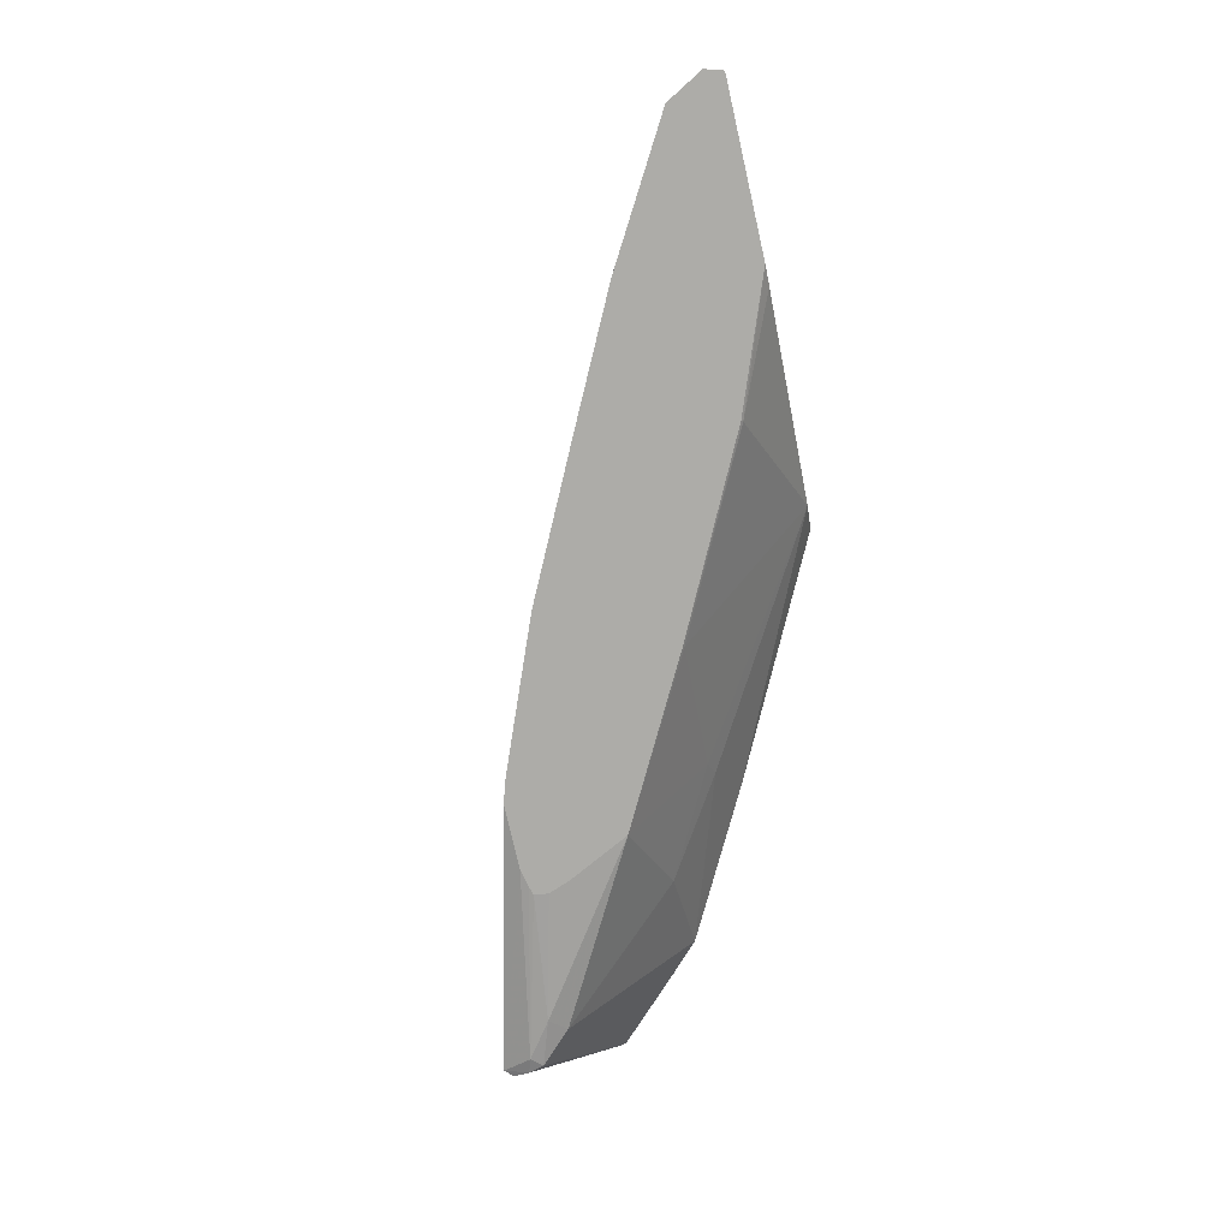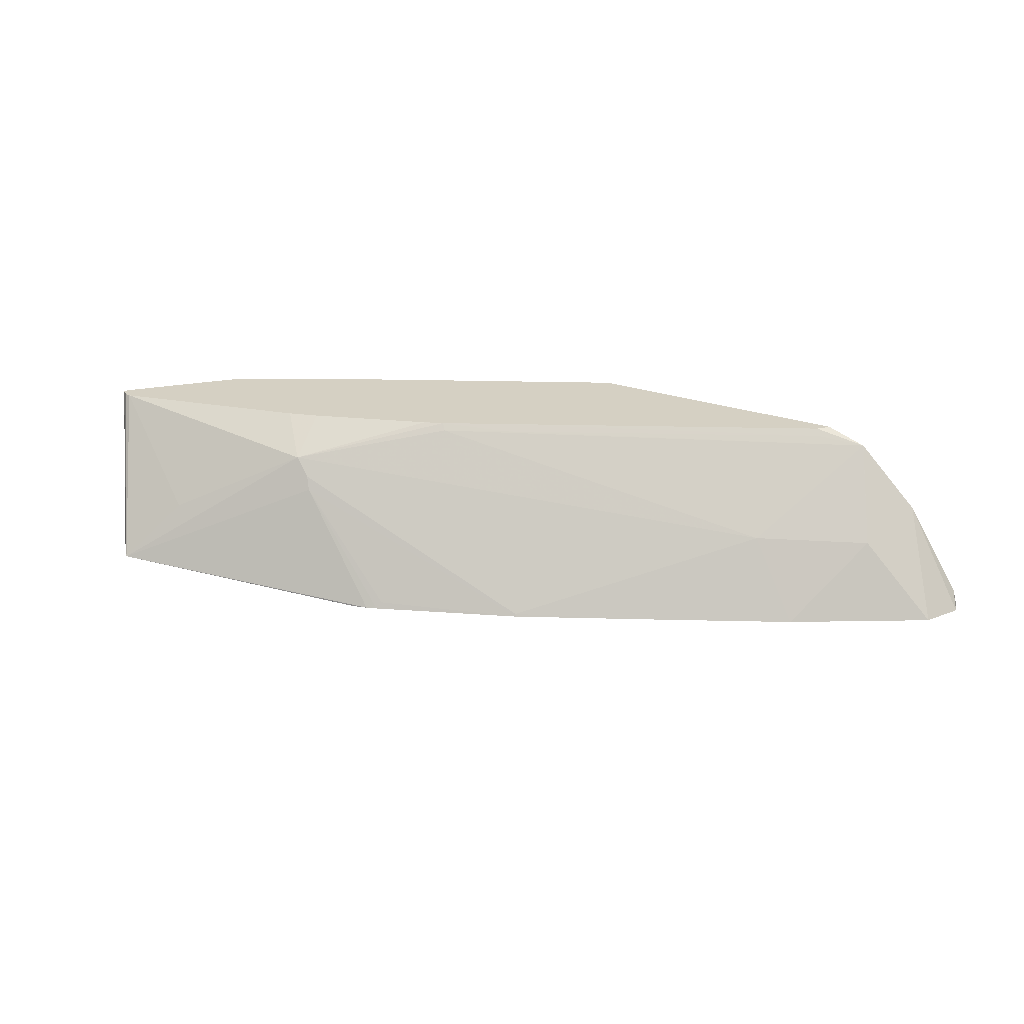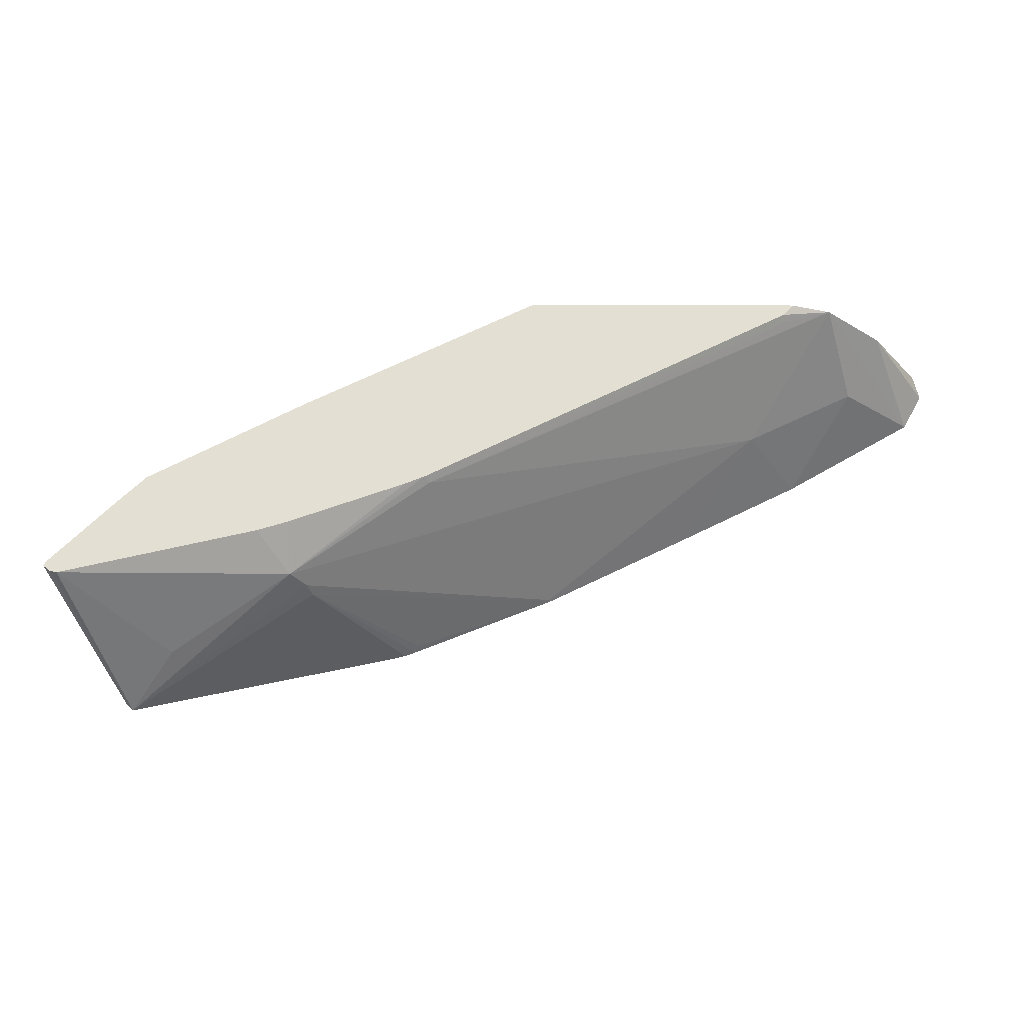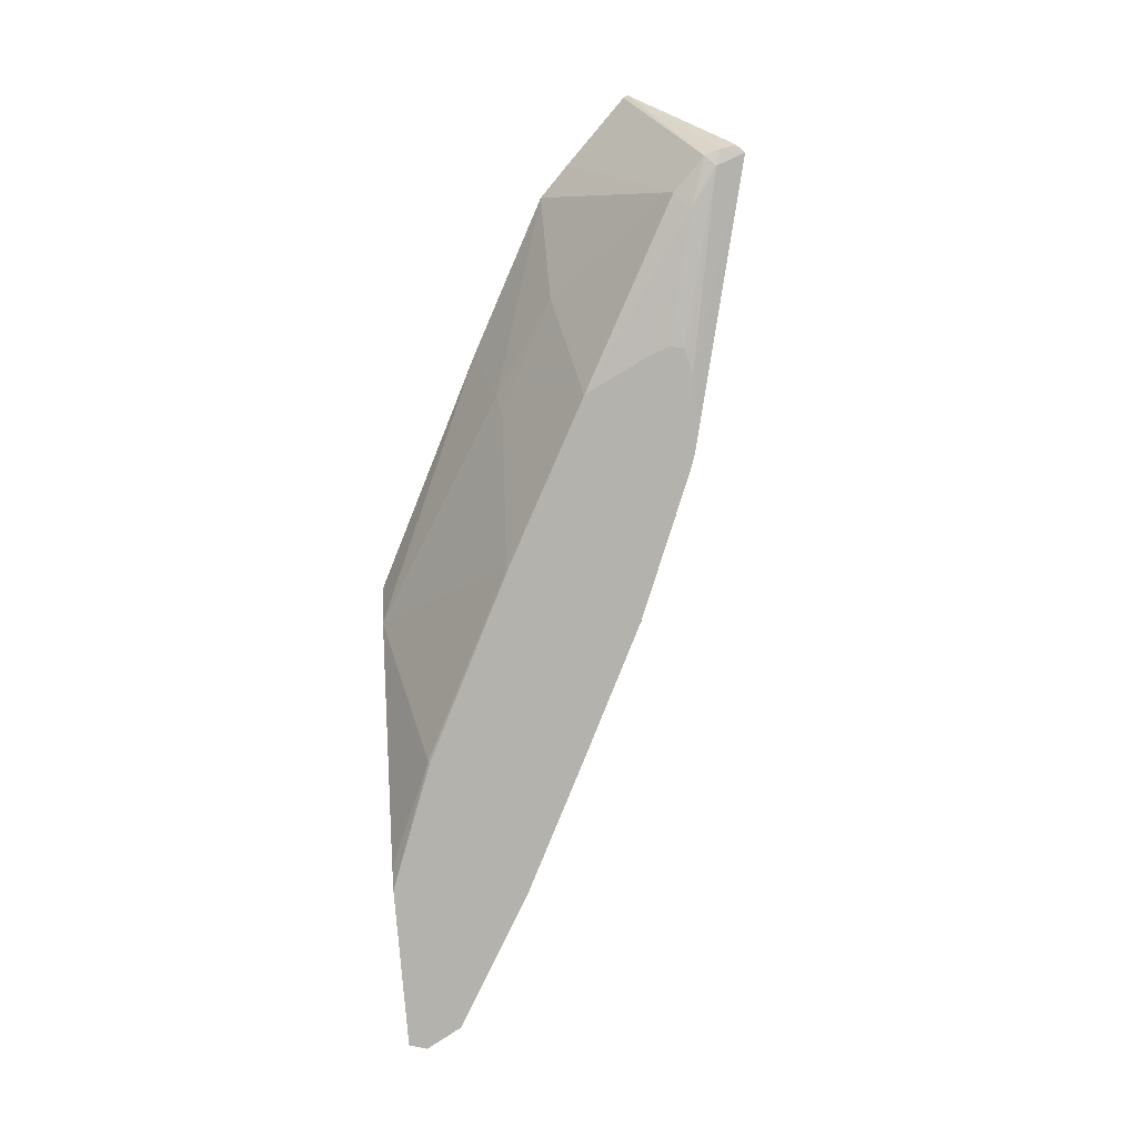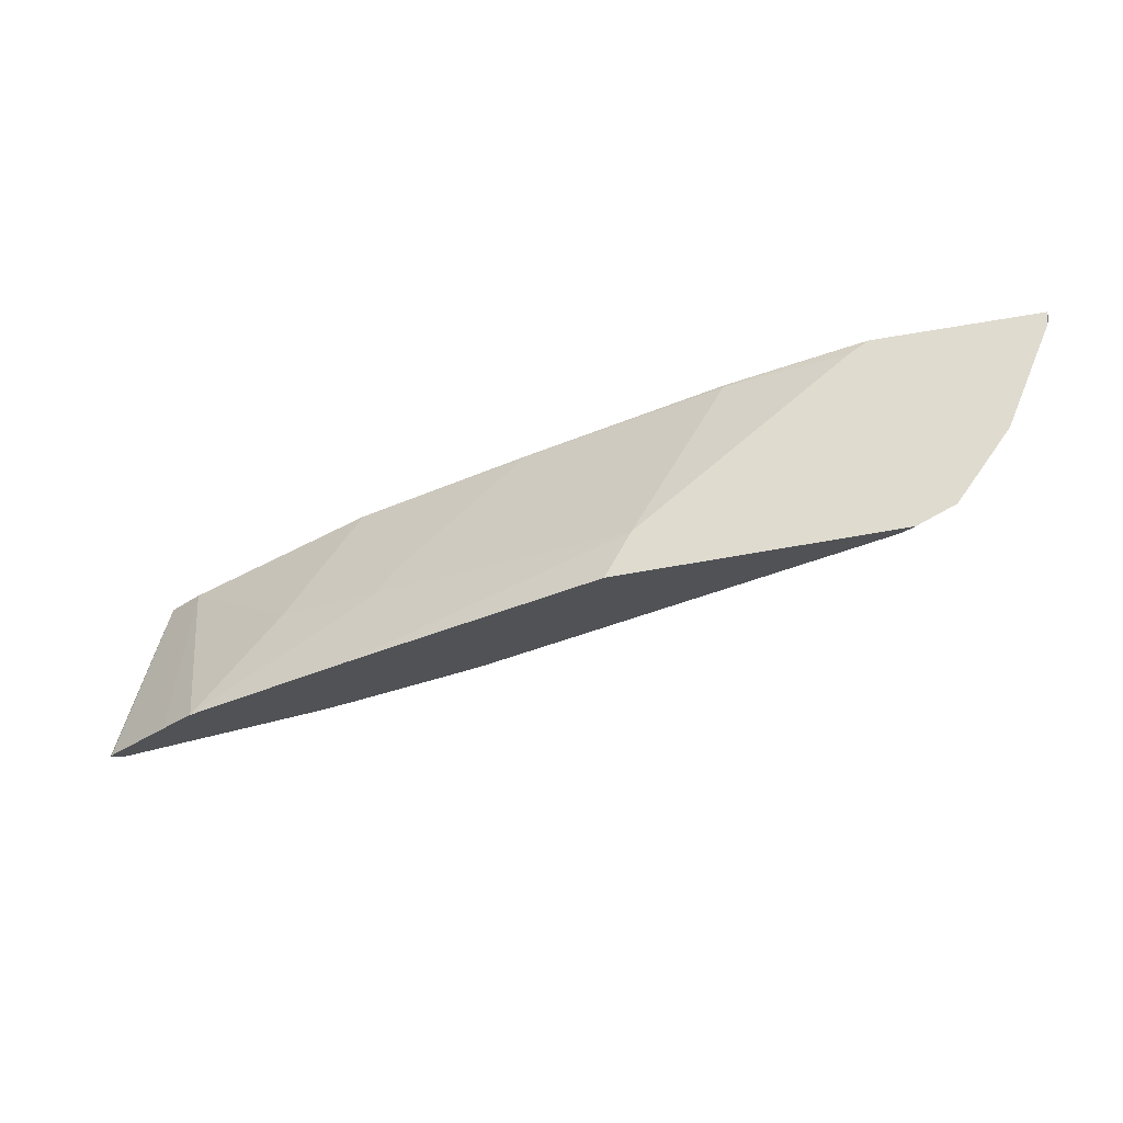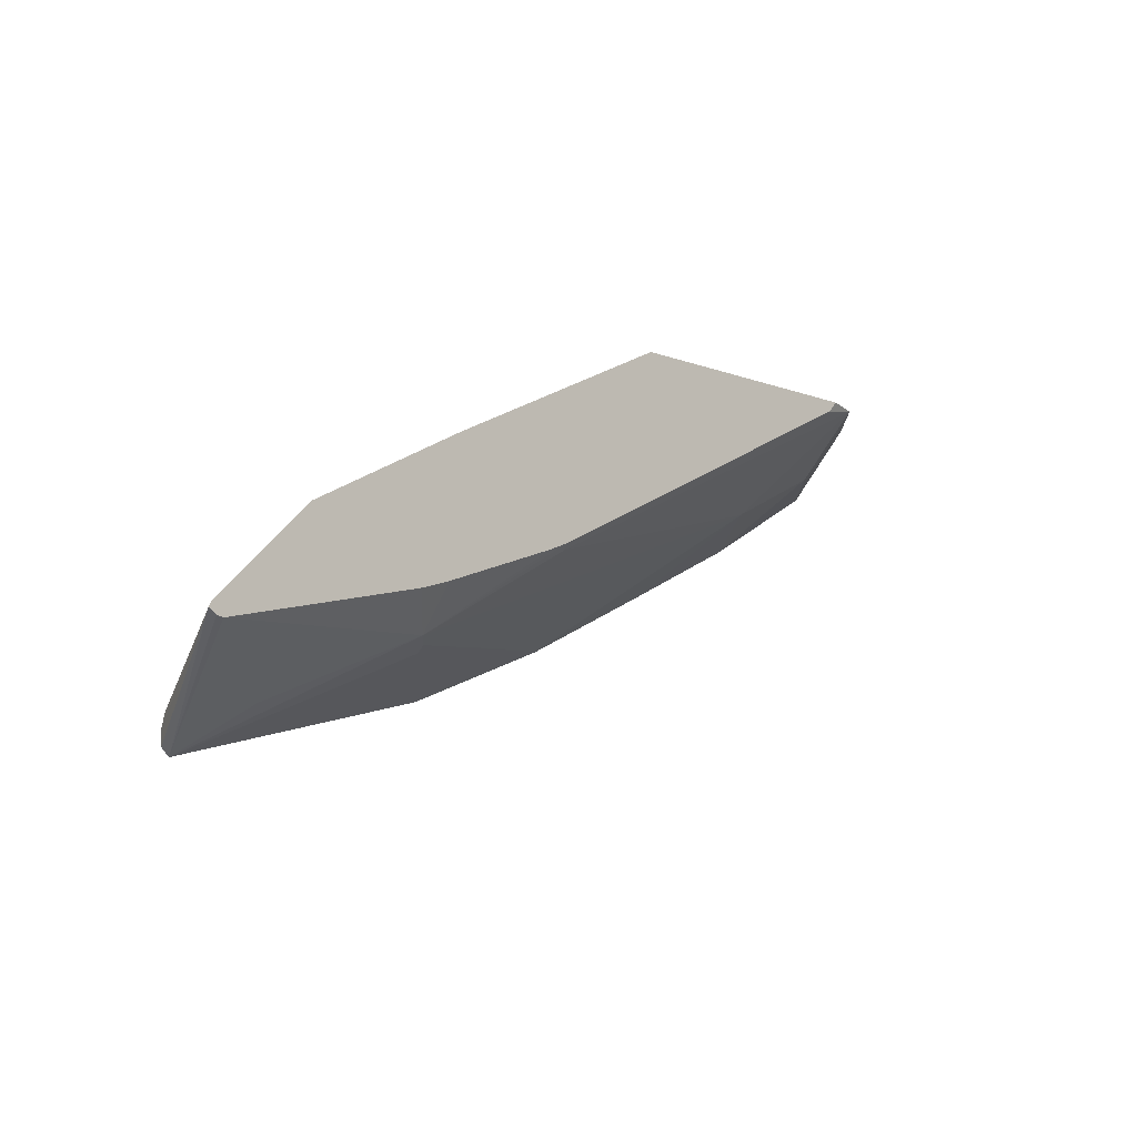
<metadata>
{"format":"obj","ext":"obj","renderer":"f3d","projection":"perspective","resolution":1024,"background":"white","views":[{"elev":-76.7,"azim":-77.2,"up":"+Y"},{"elev":26.1,"azim":-151.3,"up":"+Y"},{"elev":-23.3,"azim":179.8,"up":"+Z"},{"elev":-79.4,"azim":94.6,"up":"+Y"},{"elev":70.5,"azim":170.1,"up":"+Z"},{"elev":-10.0,"azim":136.3,"up":"+Z"}]}
</metadata>
<code>
v 0.3044 0.3045 -0.6247
v 0.1749 0.364 -0.5599
v 0.1784 0.3727 -0.5564
v 0.189 0.385 -0.5529
v 0.2729 0.343 -0.5949
v 0.3416 0.4086 -0.5612
v 0.3461 0.4086 -0.5603
v 0.3508 0.4086 -0.5564
v 0.3097 0.3045 -0.6194
v 0.3079 0.301 -0.6089
v 0.2975 0.2975 -0.6054
v 0.168 0.287 -0.5809
v 0.126 0.287 -0.5809
v 0.1256 0.287 -0.5808
v 0.1148 0.287 -0.5781
v 0.1076 0.287 -0.5755
v 0.105 0.2913 -0.5722
v 0.009836 0.287 -0.5361
v 0.01051 0.2887 -0.5354
v -0.1365 0.3412 -0.4305
v 0.09447 0.4042 -0.4934
v 0.09735 0.4086 -0.4906
v 0.1105 0.4086 -0.4959
v 0.1469 0.4086 -0.509
v 0.1895 0.4086 -0.5243
v 0.2099 0.4086 -0.5306
v 0.3494 0.4086 -0.5535
v 0.3044 0.2992 -0.5984
v 0.2729 0.294 -0.5879
v 0.186 0.287 -0.5765
v 0.1802 0.287 -0.5782
v -0.08859 0.287 -0.4876
v -0.1726 0.287 -0.4456
v -0.2099 0.3386 -0.3937
v -0.1888 0.3989 -0.357
v 0.05249 0.4042 -0.4725
v 0.05537 0.4086 -0.4696
v 0.3074 0.4086 -0.5115
v 0.2834 0.2992 -0.5774
v 0.1819 0.287 -0.5529
v 0.1872 0.287 -0.5671
v 0.161 0.287 -0.5109
v 0.161 0.287 -0.511
v 0.1714 0.287 -0.5319
v -0.2615 0.287 -0.3937
v -0.231 0.3176 -0.3937
v -0.189 0.3988 -0.357
v -0.1614 0.4086 -0.357
v -0.1545 0.4086 -0.3646
v -0.1575 0.4042 -0.3675
v 0.2869 0.4086 -0.4917
v 0.2205 0.3517 -0.4934
v 0.1608 0.287 -0.5109
v -0.2753 0.287 -0.369
v -0.231 0.3568 -0.357
v -0.2308 0.3569 -0.357
v 0.02338 0.4086 -0.357
v 0.1824 0.4086 -0.4362
v 0.1575 0.3622 -0.4515
v 0.1469 0.35 -0.455
v 0.05249 0.2887 -0.4515
v 0.05108 0.287 -0.4521
v -0.2717 0.287 -0.357
v -0.2689 0.2965 -0.357
v 0.002666 0.3832 -0.357
v -0.07345 0.2887 -0.3885
v -0.07462 0.287 -0.3896
v -0.1608 0.287 -0.357
v -0.1469 0.2939 -0.357
f 35 63 68
f 29 39 42
f 29 42 43
f 29 43 44
f 29 44 40
f 33 45 46
f 35 47 56
f 34 46 47
f 34 47 35
f 35 56 55
f 35 55 64
f 29 41 30
f 35 64 63
f 33 46 34
f 29 40 41
f 20 33 34
f 28 39 29
f 27 38 28
f 22 36 37
f 21 35 36
f 21 36 22
f 20 35 21
f 20 34 35
f 20 32 33
f 19 32 20
f 18 32 19
f 16 18 17
f 12 14 13
f 35 68 69
f 12 15 14
f 28 38 39
f 35 69 65
f 53 61 62
f 35 57 48
f 12 16 15
f 66 68 67
f 66 69 68
f 65 69 66
f 62 66 67
f 61 66 62
f 61 65 66
f 60 65 61
f 59 65 60
f 58 65 59
f 57 65 58
f 54 64 55
f 54 63 64
f 53 60 61
f 52 60 53
f 52 59 60
f 51 59 52
f 35 48 49
f 35 49 50
f 35 50 36
f 36 50 37
f 37 50 49
f 38 51 39
f 35 65 57
f 39 51 52
f 39 53 42
f 45 54 55
f 45 55 56
f 45 56 47
f 45 47 46
f 51 58 59
f 39 52 53
f 12 18 16
f 12 41 40
f 12 33 32
f 6 26 25
f 4 20 21
f 4 6 5
f 4 26 6
f 4 25 26
f 4 24 25
f 4 23 24
f 4 22 23
f 4 21 22
f 3 20 4
f 3 19 20
f 3 18 19
f 2 18 3
f 2 17 18
f 6 25 24
f 2 16 17
f 1 15 2
f 1 14 15
f 1 13 14
f 1 12 13
f 1 11 12
f 1 10 11
f 1 9 10
f 1 8 9
f 1 7 8
f 12 32 18
f 1 5 6
f 1 4 5
f 1 3 4
f 1 2 3
f 2 15 16
f 6 24 23
f 1 6 7
f 6 22 37
f 6 23 22
f 12 45 33
f 12 54 45
f 12 68 63
f 12 67 68
f 12 62 67
f 12 53 62
f 12 42 53
f 12 43 42
f 12 44 43
f 12 40 44
f 12 30 41
f 12 31 30
f 11 31 12
f 11 30 31
f 12 63 54
f 11 28 29
f 11 29 30
f 6 49 48
f 6 57 58
f 6 58 51
f 6 51 38
f 6 38 27
f 6 48 57
f 6 8 7
f 10 28 11
f 6 27 8
f 8 28 10
f 6 37 49
f 8 27 28
f 8 10 9

</code>
